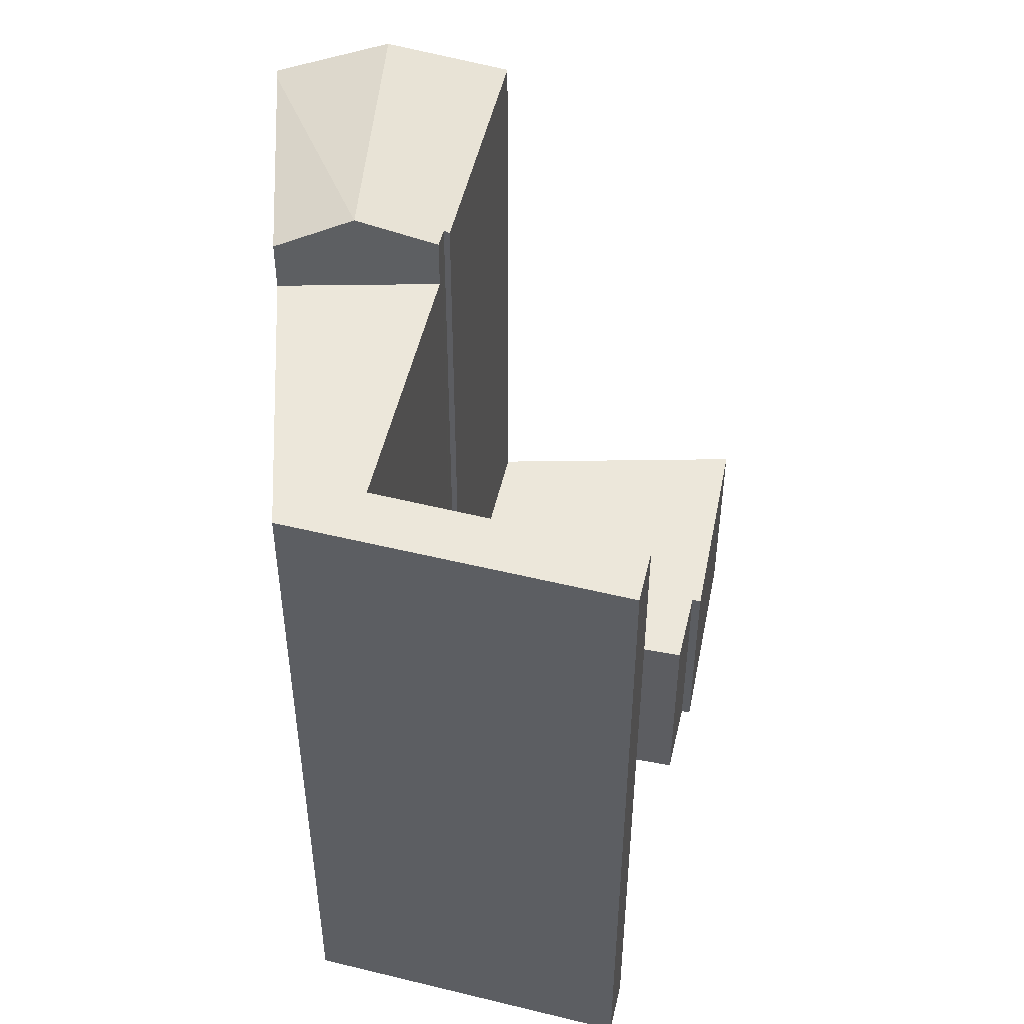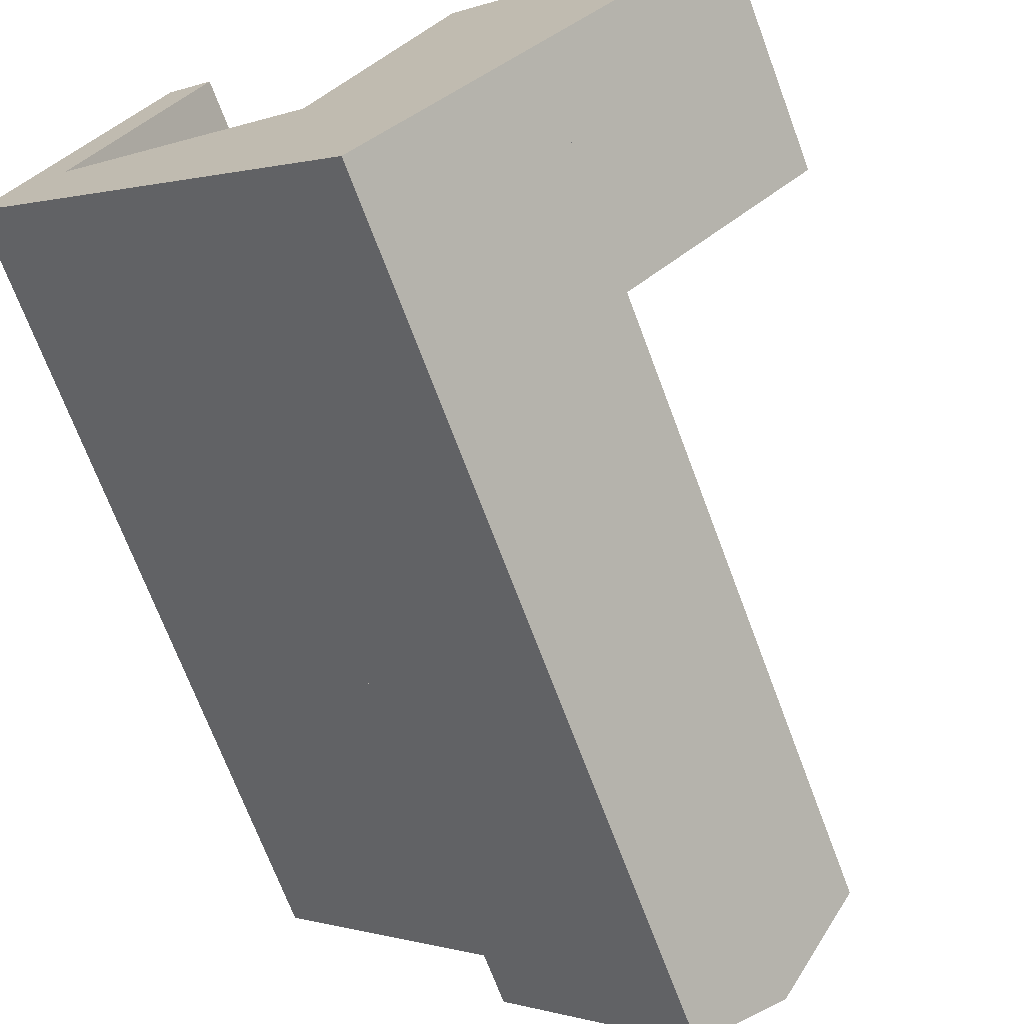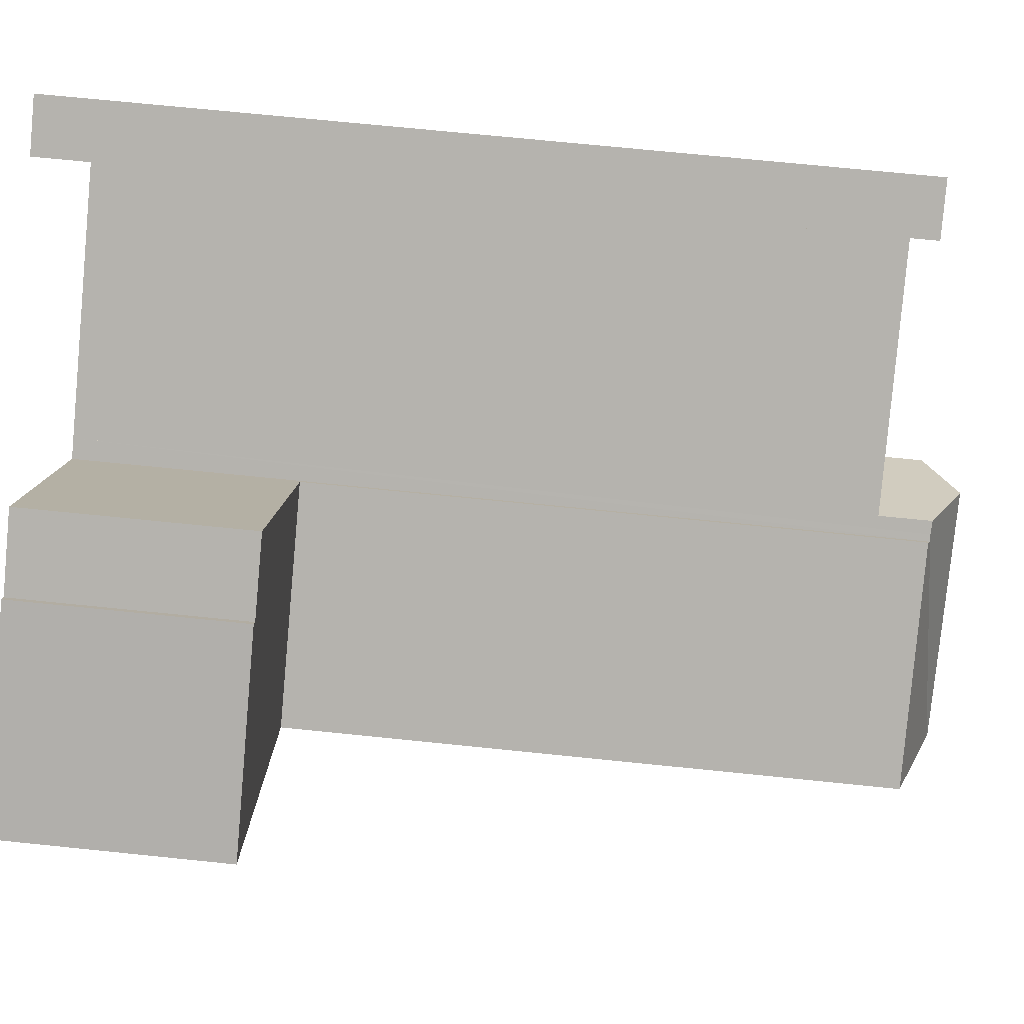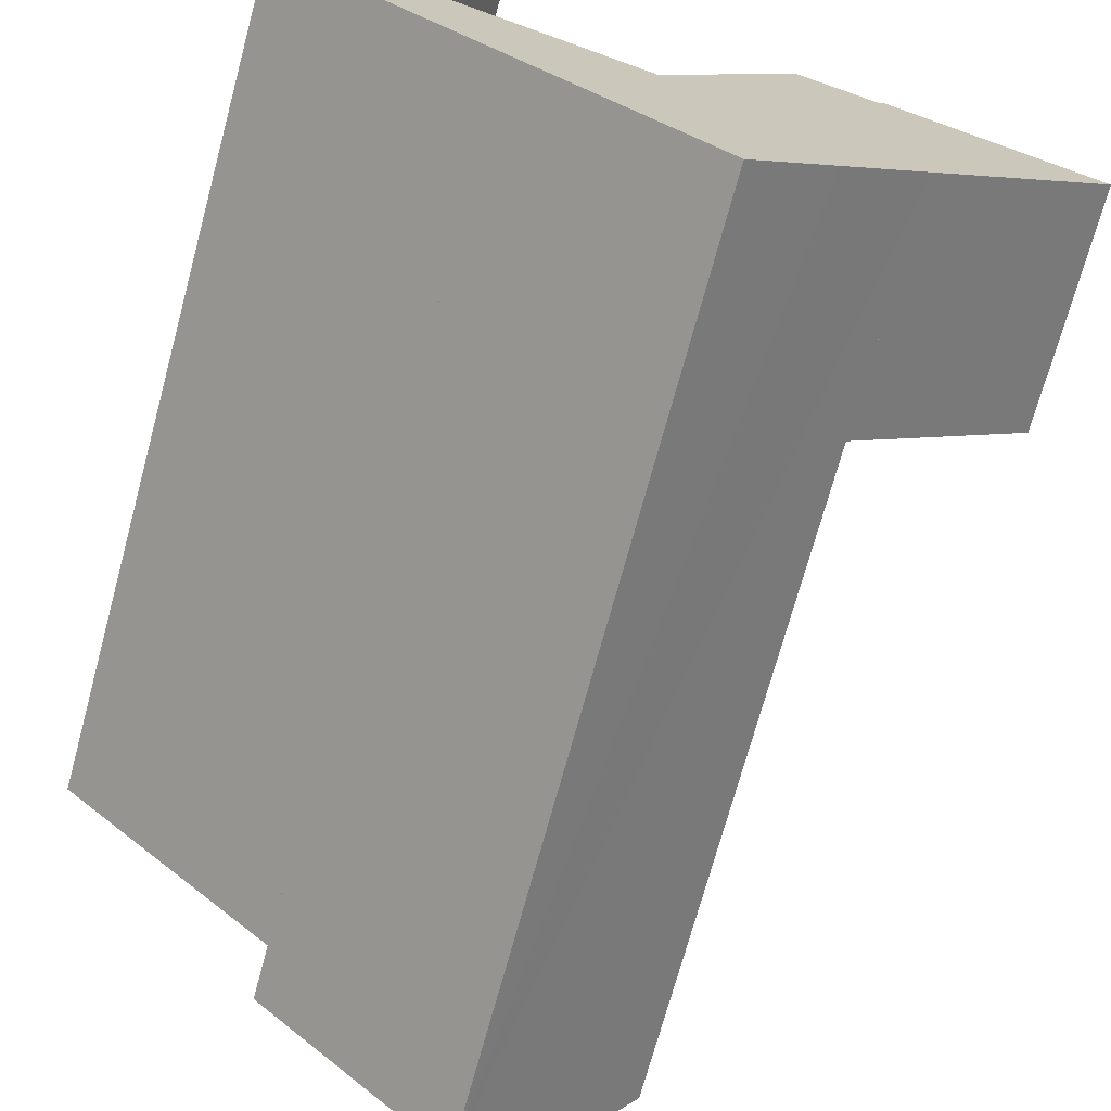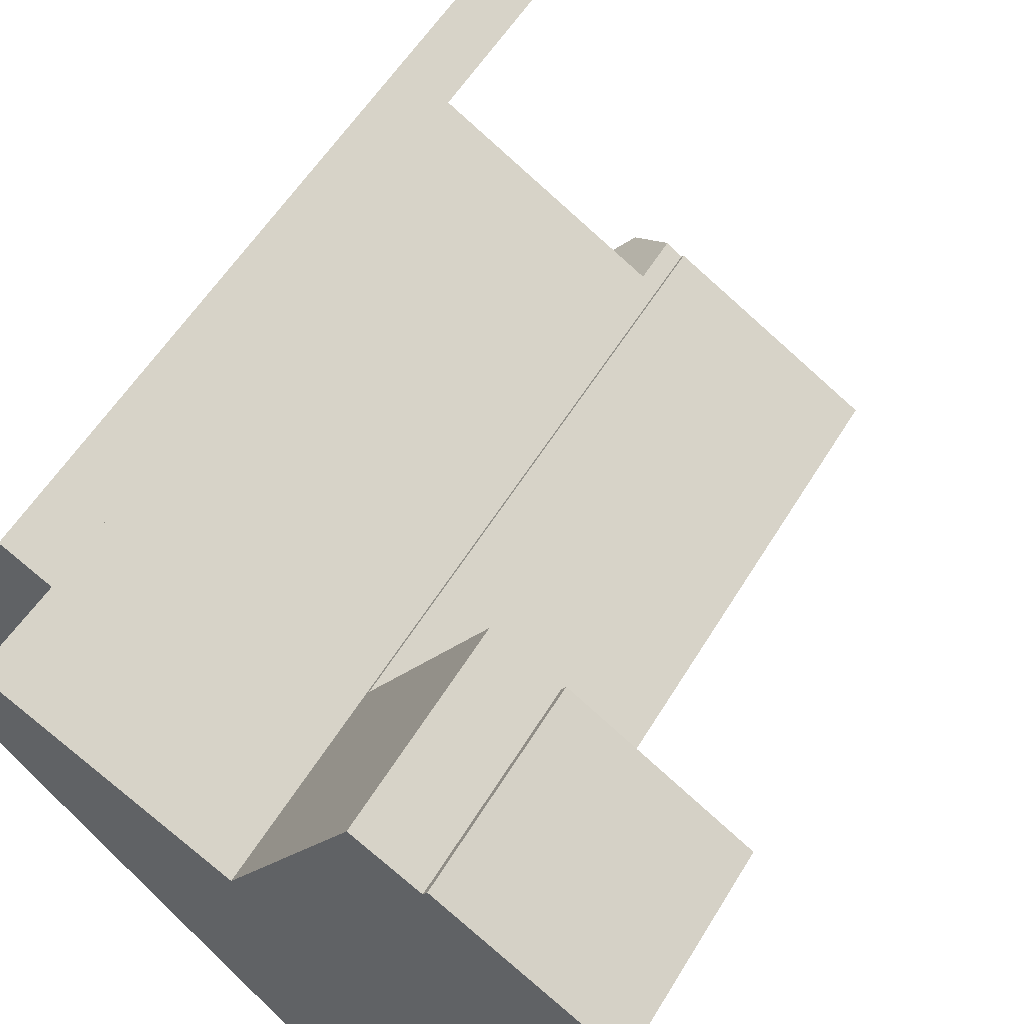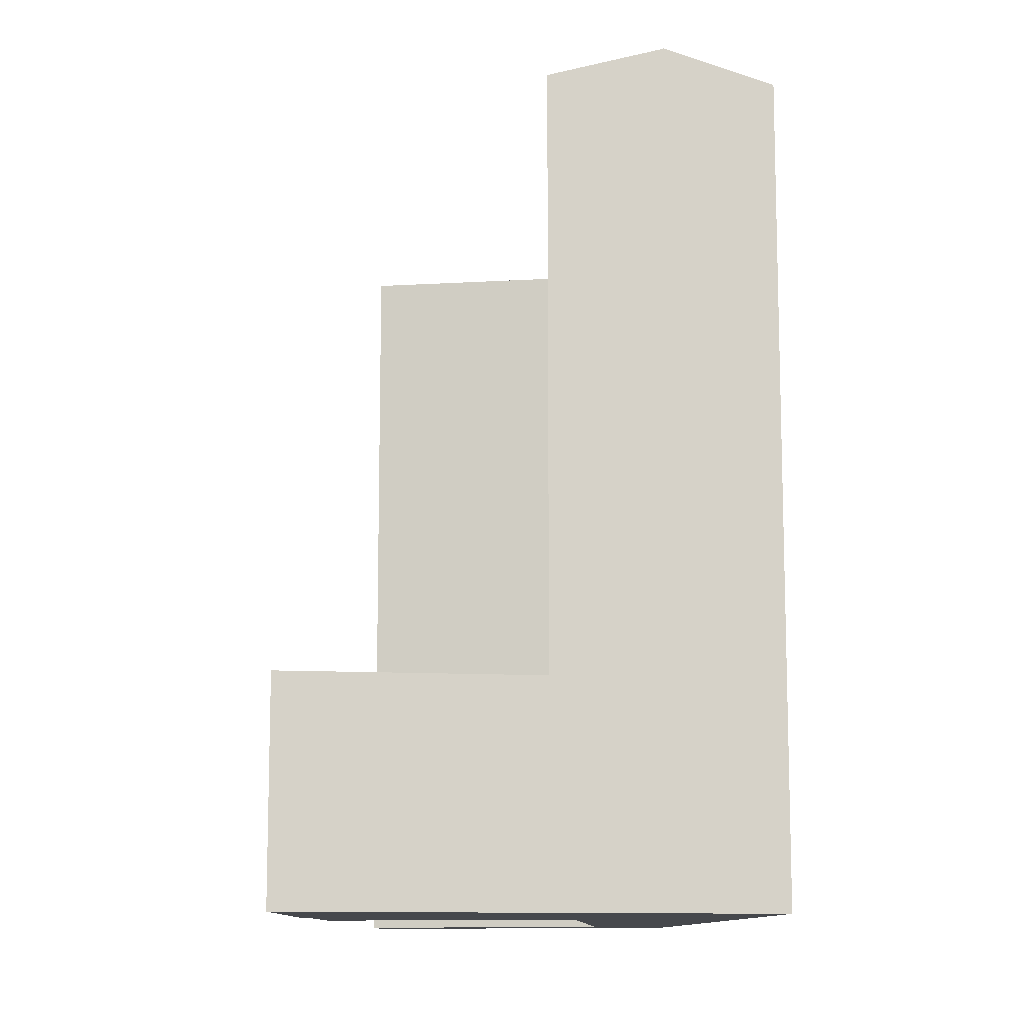
<metadata>
{"format":"obj","ext":"obj","renderer":"f3d","projection":"perspective","resolution":1024,"background":"white","views":[{"elev":50.3,"azim":-47.2,"up":"+Y"},{"elev":-70.5,"azim":20.5,"up":"+Z"},{"elev":69.5,"azim":95.9,"up":"+Z"},{"elev":-71.6,"azim":-15.2,"up":"+Z"},{"elev":55.5,"azim":30.6,"up":"+Z"},{"elev":-11.3,"azim":125.8,"up":"+Y"}]}
</metadata>
<code>
v  9.476 14.38 -3.892
v  5.754 14.41 -1.867
v  5.806 14.38 -1.781
v  8.072 14.97 -5.365
v  5.649 14.41 -1.807
v  8.05 14.99 -5.388
v  6.543 14.42 -6.66
v  6.692 14.41 -6.811
v  4.517 14.99 -2.668
v  5.449 14.42 -1.692
v  3.583 14.42 -3.647
v  5.449 1.036e-16 -1.692
v  5.754 1.143e-16 -1.867
v  5.649 1.106e-16 -1.807
v  5.806 1.091e-16 -1.781
v  9.476 2.383e-16 -3.892
v  4.517 1.634e-16 -2.668
v  3.583 2.233e-16 -3.647
v  8.072 3.285e-16 -5.365
v  6.692 4.171e-16 -6.811
v  8.05 3.299e-16 -5.388
v  6.543 4.078e-16 -6.66
v  12.64 3.874 -0.58
v  9.3 3.874 1.295
v  9.38 3.874 1.434
v  6.562 3.874 -0.525
v  5.806 3.874 -1.781
v  11.53 3.874 -1.742
v  9.476 3.874 -3.892
v  8.079 3.874 1.996
v  8.079 -1.222e-16 1.996
v  6.562 3.215e-17 -0.525
v  9.3 -7.93e-17 1.295
v  9.38 -8.781e-17 1.434
v  12.64 3.551e-17 -0.58
v  11.53 1.067e-16 -1.742
v  4.517 13.52 -2.668
v  1.412 13.52 0.63
v  5.449 13.52 -1.692
v  3.583 13.52 -3.647
v  0 13.52 8.28e-16
v  2.68 13.52 5.093
v  0.629 13.52 1.196
v  1.458 13.52 0.719
v  3.486 13.52 4.63
v  0 0 0
v  2.68 -3.119e-16 5.093
v  0.629 -7.323e-17 1.196
v  3.486 -2.835e-16 4.63
v  1.412 -3.858e-17 0.63
v  1.458 -4.403e-17 0.719
g defaultobject
f 1 2 3
f 2 4 5
f 4 2 1
f 5 4 6
f 7 6 8
f 6 7 9
f 10 6 9
f 6 10 5
f 9 7 11
f 12 5 10
f 5 12 2
f 2 12 13
f 13 12 14
f 15 1 3
f 1 15 16
f 13 3 2
f 3 13 15
f 11 10 9
f 10 11 12
f 12 11 17
f 17 11 18
f 4 8 6
f 8 4 1
f 8 1 16
f 8 16 19
f 8 19 20
f 20 19 21
f 8 11 7
f 11 8 20
f 11 20 18
f 18 20 22
f 15 19 16
f 19 15 13
f 19 13 14
f 19 14 12
f 19 12 17
f 19 17 21
f 21 17 20
f 20 17 18
f 20 18 22
f 23 24 25
f 24 23 26
f 26 23 27
f 27 23 28
f 27 28 29
f 26 30 24
f 15 26 27
f 26 15 30
f 30 15 31
f 31 15 32
f 33 25 24
f 25 33 34
f 31 24 30
f 24 31 33
f 34 23 25
f 23 34 35
f 35 28 23
f 28 35 29
f 29 35 16
f 16 35 36
f 16 27 29
f 27 16 15
f 34 36 35
f 36 34 33
f 36 33 31
f 36 31 16
f 16 31 32
f 16 32 15
f 37 38 39
f 38 37 40
f 38 40 41
f 38 41 42
f 42 41 43
f 44 42 45
f 42 44 38
f 46 43 41
f 43 46 42
f 42 46 47
f 47 46 48
f 47 45 42
f 45 47 49
f 50 39 38
f 39 50 12
f 49 44 45
f 44 49 38
f 38 49 50
f 50 49 51
f 12 37 39
f 37 12 40
f 40 12 18
f 18 12 17
f 18 41 40
f 41 18 46
f 18 17 46
f 12 46 17
f 50 46 12
f 48 46 50
f 51 48 50
f 49 48 51
f 47 48 49

</code>
